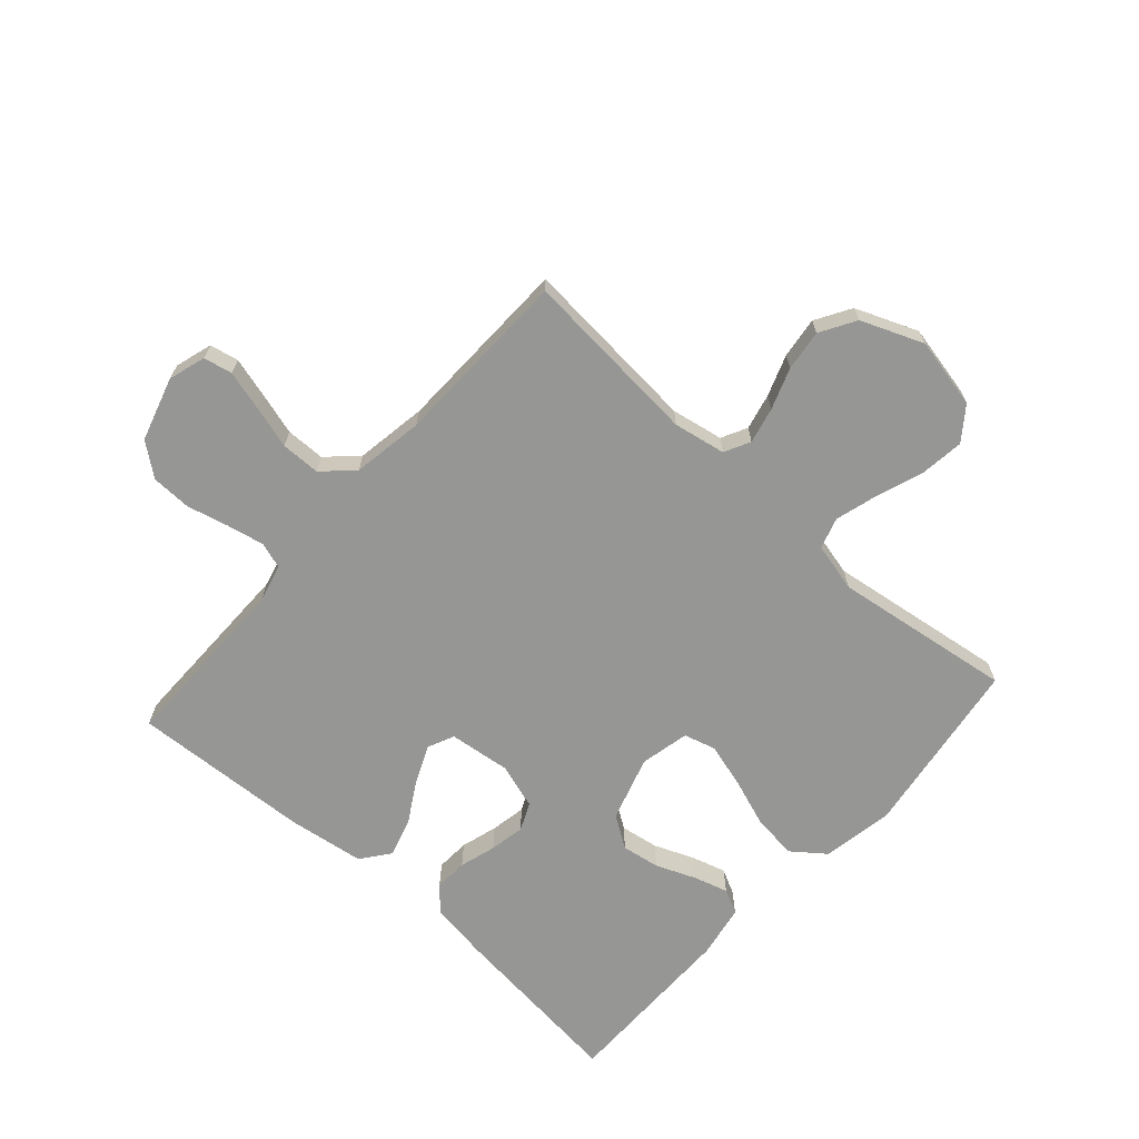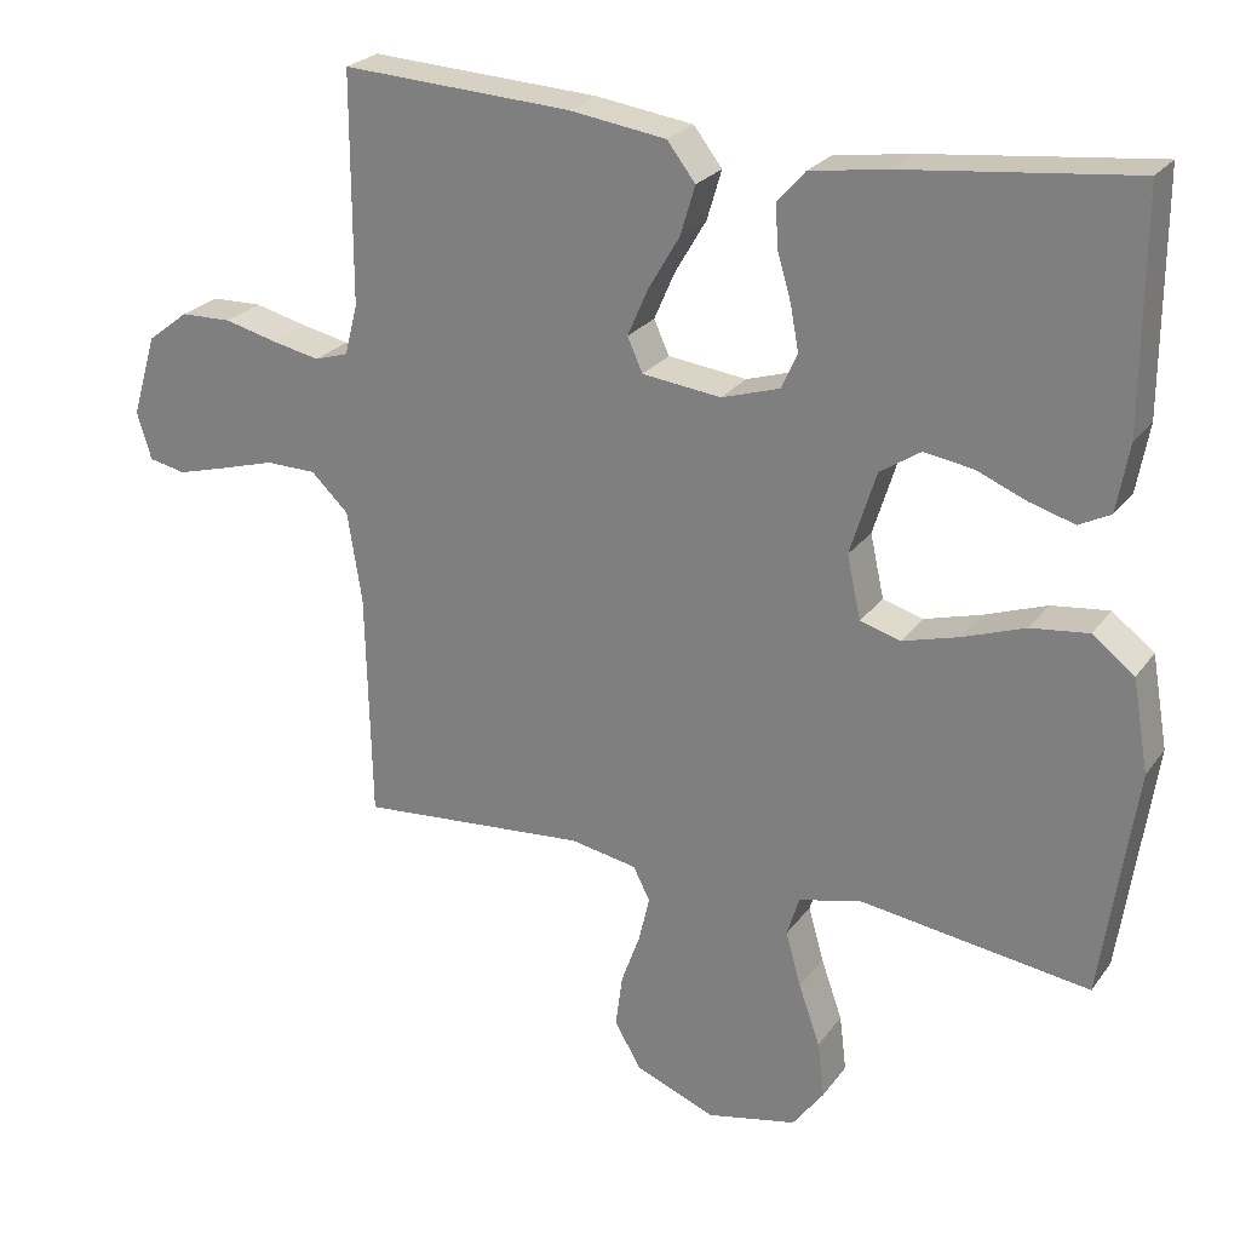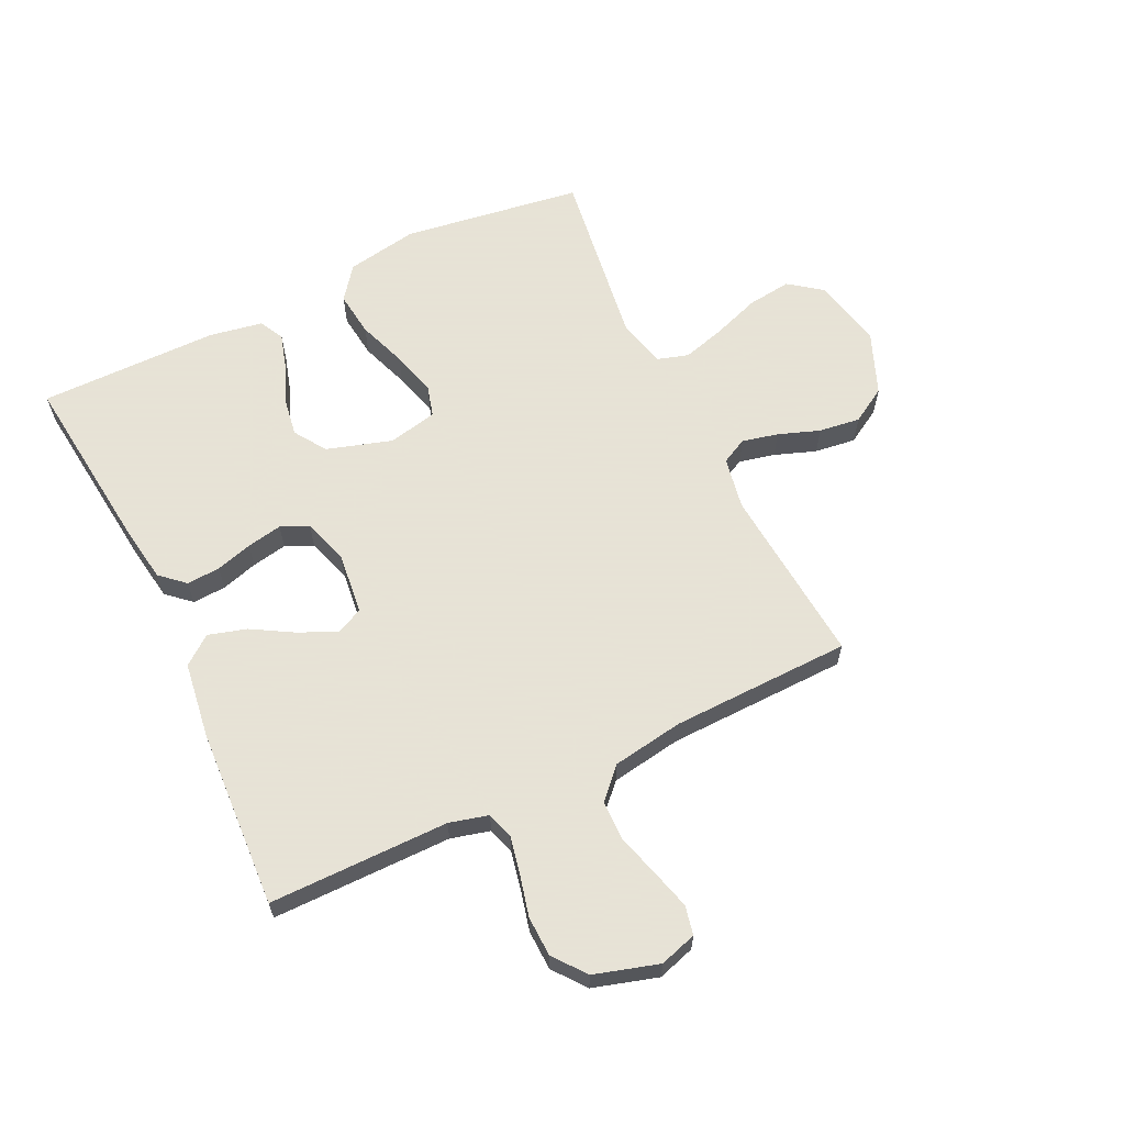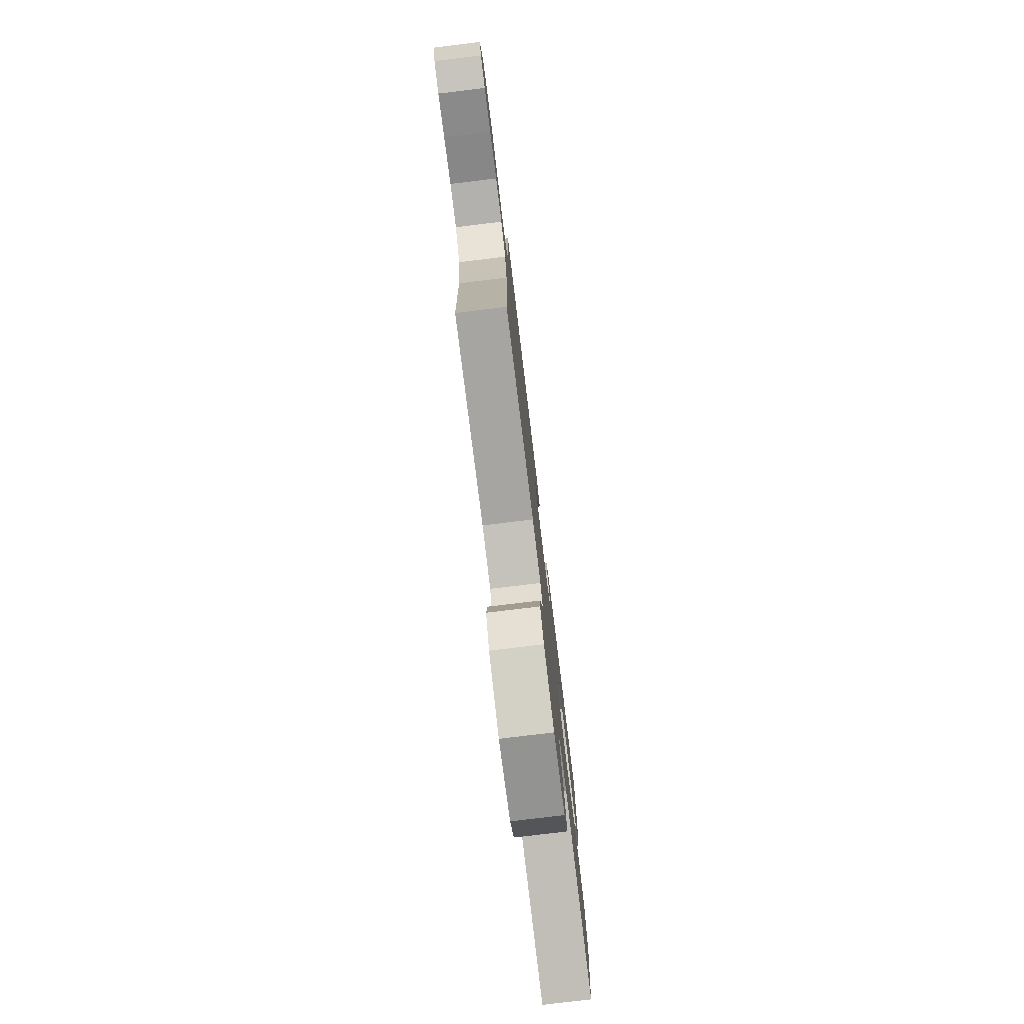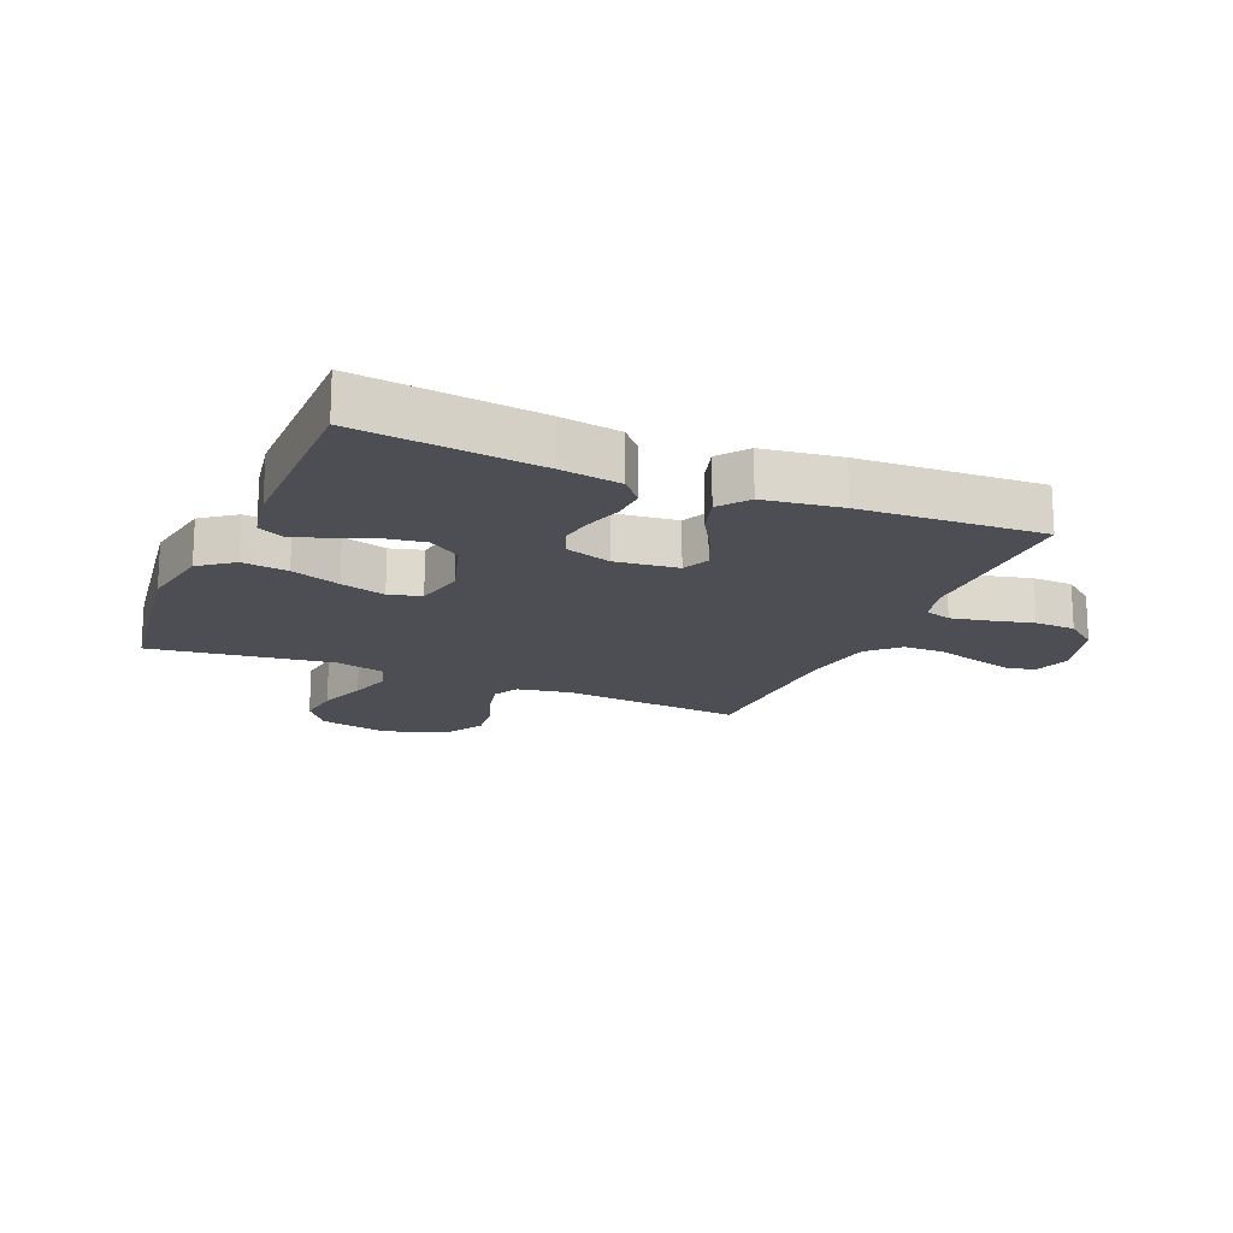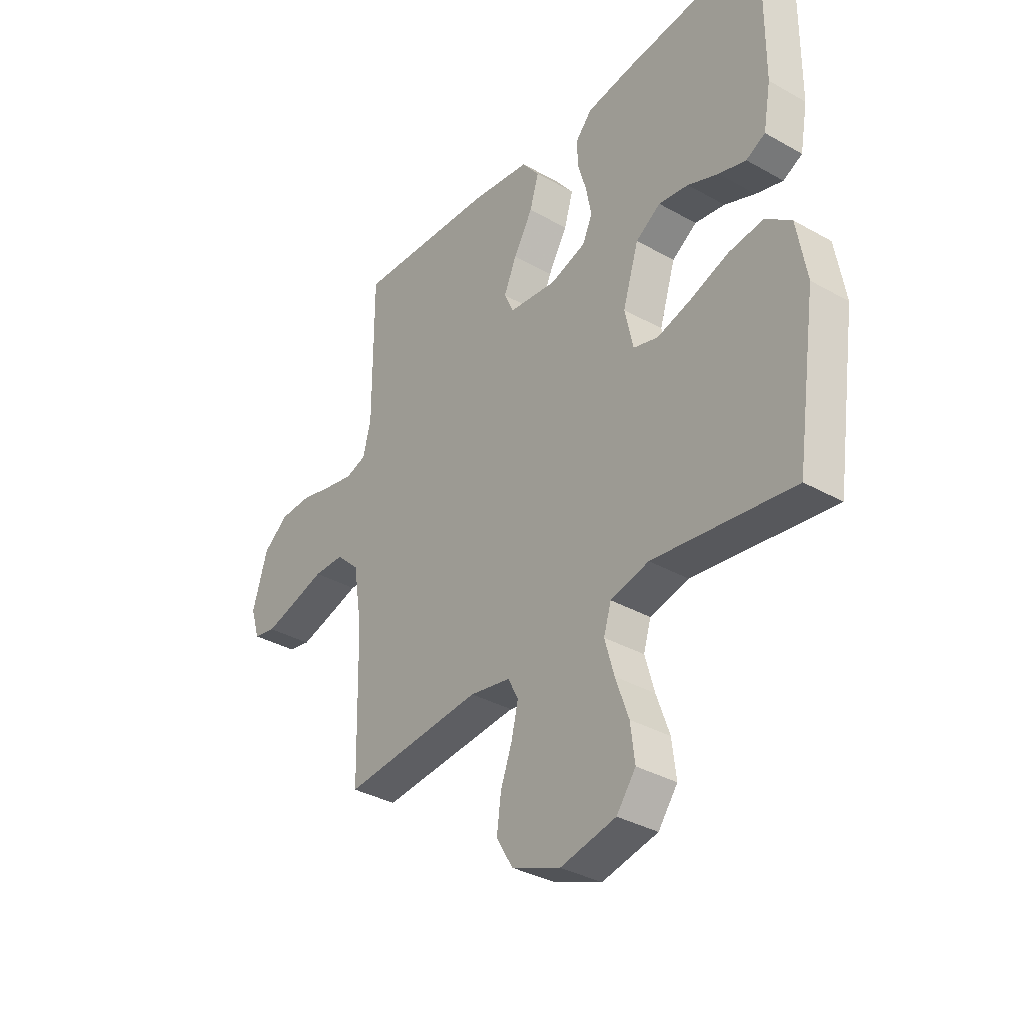
<metadata>
{"format":"obj","ext":"obj","renderer":"f3d","projection":"perspective","resolution":1024,"background":"white","views":[{"elev":-67.7,"azim":138.2,"up":"+Y"},{"elev":24.7,"azim":-152.6,"up":"+Z"},{"elev":62.8,"azim":64.3,"up":"+Y"},{"elev":-78.4,"azim":96.9,"up":"+Z"},{"elev":-17.4,"azim":-23.1,"up":"+Y"},{"elev":-35.0,"azim":-127.0,"up":"+Z"}]}
</metadata>
<code>
v 0.5 0.07 0.5
v 0.5 0.07 0.2
v 0.517 0.07 0.135
v 0.561 0.07 0.121
v 0.624 0.07 0.134
v 0.693 0.07 0.151
v 0.76 0.07 0.149
v 0.814 0.07 0.107
v 0.846 0.07 0
v 0.827 0.07 -0.062
v 0.779 0.07 -0.072
v 0.713 0.07 -0.054
v 0.641 0.07 -0.033
v 0.575 0.07 -0.034
v 0.526 0.07 -0.081
v 0.507 0.07 -0.2
v 0.5 0.07 -0.5
v 0.2 0.07 -0.475
v 0.113 0.07 -0.491
v 0.091 0.07 -0.534
v 0.105 0.07 -0.594
v 0.13 0.07 -0.663
v 0.139 0.07 -0.732
v 0.104 0.07 -0.791
v 0 0.07 -0.833
v -0.118 0.07 -0.808
v -0.159 0.07 -0.753
v -0.15 0.07 -0.68
v -0.122 0.07 -0.601
v -0.102 0.07 -0.53
v -0.118 0.07 -0.478
v -0.2 0.07 -0.458
v -0.5 0.07 -0.5
v -0.544 0.07 -0.2
v -0.523 0.07 -0.08
v -0.468 0.07 -0.038
v -0.393 0.07 -0.047
v -0.312 0.07 -0.076
v -0.238 0.07 -0.097
v -0.185 0.07 -0.082
v -0.167 0.07 0
v -0.201 0.07 0.109
v -0.254 0.07 0.144
v -0.318 0.07 0.134
v -0.384 0.07 0.107
v -0.442 0.07 0.09
v -0.483 0.07 0.111
v -0.499 0.07 0.2
v -0.5 0.07 0.5
v -0.2 0.07 0.467
v -0.101 0.07 0.452
v -0.065 0.07 0.412
v -0.068 0.07 0.356
v -0.086 0.07 0.295
v -0.097 0.07 0.236
v -0.076 0.07 0.19
v 0 0.07 0.166
v 0.103 0.07 0.178
v 0.123 0.07 0.222
v 0.096 0.07 0.284
v 0.055 0.07 0.354
v 0.036 0.07 0.418
v 0.073 0.07 0.466
v 0.2 0.07 0.484
v 0.5 0 0.5
v 0.5 0 0.2
v 0.517 0 0.135
v 0.561 0 0.121
v 0.624 0 0.134
v 0.693 0 0.151
v 0.76 0 0.149
v 0.814 0 0.107
v 0.846 0 0
v 0.827 0 -0.062
v 0.779 0 -0.072
v 0.713 0 -0.054
v 0.641 0 -0.033
v 0.575 0 -0.034
v 0.526 0 -0.081
v 0.507 0 -0.2
v 0.5 0 -0.5
v 0.2 0 -0.475
v 0.113 0 -0.491
v 0.091 0 -0.534
v 0.105 0 -0.594
v 0.13 0 -0.663
v 0.139 0 -0.732
v 0.104 0 -0.791
v 0 0 -0.833
v -0.118 0 -0.808
v -0.159 0 -0.753
v -0.15 0 -0.68
v -0.122 0 -0.601
v -0.102 0 -0.53
v -0.118 0 -0.478
v -0.2 0 -0.458
v -0.5 0 -0.5
v -0.544 0 -0.2
v -0.523 0 -0.08
v -0.468 0 -0.038
v -0.393 0 -0.047
v -0.312 0 -0.076
v -0.238 0 -0.097
v -0.185 0 -0.082
v -0.167 0 0
v -0.201 0 0.109
v -0.254 0 0.144
v -0.318 0 0.134
v -0.384 0 0.107
v -0.442 0 0.09
v -0.483 0 0.111
v -0.499 0 0.2
v -0.5 0 0.5
v -0.2 0 0.467
v -0.101 0 0.452
v -0.065 0 0.412
v -0.068 0 0.356
v -0.086 0 0.295
v -0.097 0 0.236
v -0.076 0 0.19
v 0 0 0.166
v 0.103 0 0.178
v 0.123 0 0.222
v 0.096 0 0.284
v 0.055 0 0.354
v 0.036 0 0.418
v 0.073 0 0.466
v 0.2 0 0.484
f 64 1 2
f 63 64 2
f 62 63 2
f 61 62 2
f 60 61 2
f 59 60 2 3
f 58 59 3 4
f 57 58 4
f 52 53 54
f 51 52 54
f 50 51 54
f 49 50 54
f 48 49 54
f 47 48 54
f 46 47 54
f 45 46 54
f 44 45 54
f 43 44 54 55
f 42 43 55 56
f 36 37 38
f 35 36 38
f 34 35 38
f 33 34 38
f 32 33 38
f 31 32 38 39
f 27 28 29
f 26 27 29
f 25 26 29
f 24 25 29
f 23 24 29
f 22 23 29
f 21 22 29
f 20 21 29 30
f 19 20 30 31
f 16 17 18
f 31 39 40
f 19 31 40
f 18 19 40
f 16 18 40
f 15 16 40
f 11 12 13
f 10 11 13
f 9 10 13
f 8 9 13
f 7 8 13
f 6 7 13
f 5 6 13
f 4 5 13 14
f 41 42 56 57
f 40 41 57
f 15 40 57
f 14 15 57
f 4 14 57
f 66 65 128
f 66 128 127
f 66 127 126
f 66 126 125
f 66 125 124
f 67 66 124 123
f 68 67 123 122
f 68 122 121
f 118 117 116
f 118 116 115
f 118 115 114
f 118 114 113
f 118 113 112
f 118 112 111
f 118 111 110
f 118 110 109
f 118 109 108
f 119 118 108 107
f 120 119 107 106
f 102 101 100
f 102 100 99
f 102 99 98
f 102 98 97
f 102 97 96
f 103 102 96 95
f 93 92 91
f 93 91 90
f 93 90 89
f 93 89 88
f 93 88 87
f 93 87 86
f 93 86 85
f 94 93 85 84
f 95 94 84 83
f 82 81 80
f 104 103 95
f 104 95 83
f 104 83 82
f 104 82 80
f 104 80 79
f 77 76 75
f 77 75 74
f 77 74 73
f 77 73 72
f 77 72 71
f 77 71 70
f 77 70 69
f 78 77 69 68
f 121 120 106 105
f 121 105 104
f 121 104 79
f 121 79 78
f 121 78 68
f 1 65 66 2
f 2 66 67 3
f 3 67 68 4
f 4 68 69 5
f 5 69 70 6
f 6 70 71 7
f 7 71 72 8
f 8 72 73 9
f 9 73 74 10
f 10 74 75 11
f 11 75 76 12
f 12 76 77 13
f 13 77 78 14
f 14 78 79 15
f 15 79 80 16
f 16 80 81 17
f 17 81 82 18
f 18 82 83 19
f 19 83 84 20
f 20 84 85 21
f 21 85 86 22
f 22 86 87 23
f 23 87 88 24
f 24 88 89 25
f 25 89 90 26
f 26 90 91 27
f 27 91 92 28
f 28 92 93 29
f 29 93 94 30
f 30 94 95 31
f 31 95 96 32
f 32 96 97 33
f 33 97 98 34
f 34 98 99 35
f 35 99 100 36
f 36 100 101 37
f 37 101 102 38
f 38 102 103 39
f 39 103 104 40
f 40 104 105 41
f 41 105 106 42
f 42 106 107 43
f 43 107 108 44
f 44 108 109 45
f 45 109 110 46
f 46 110 111 47
f 47 111 112 48
f 48 112 113 49
f 49 113 114 50
f 50 114 115 51
f 51 115 116 52
f 52 116 117 53
f 53 117 118 54
f 54 118 119 55
f 55 119 120 56
f 56 120 121 57
f 57 121 122 58
f 58 122 123 59
f 59 123 124 60
f 60 124 125 61
f 61 125 126 62
f 62 126 127 63
f 63 127 128 64
f 64 128 65 1

</code>
